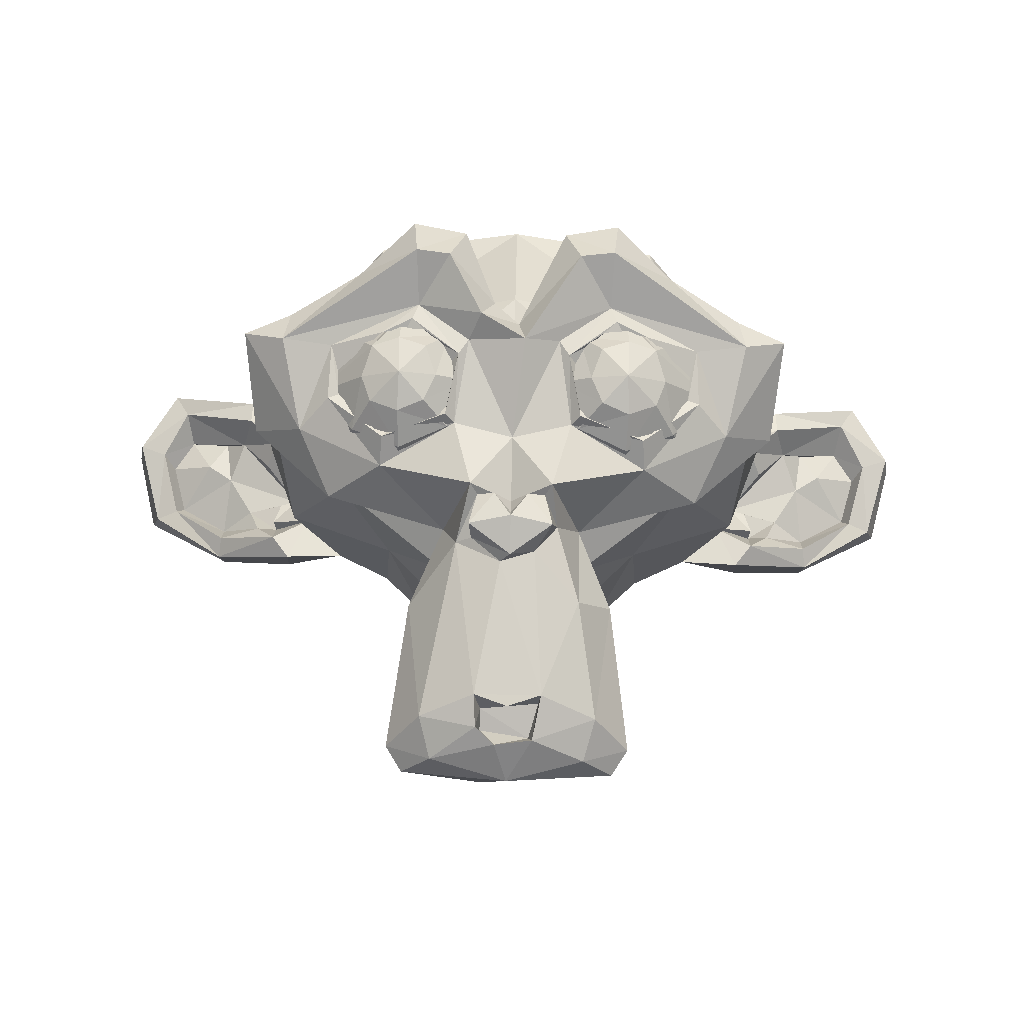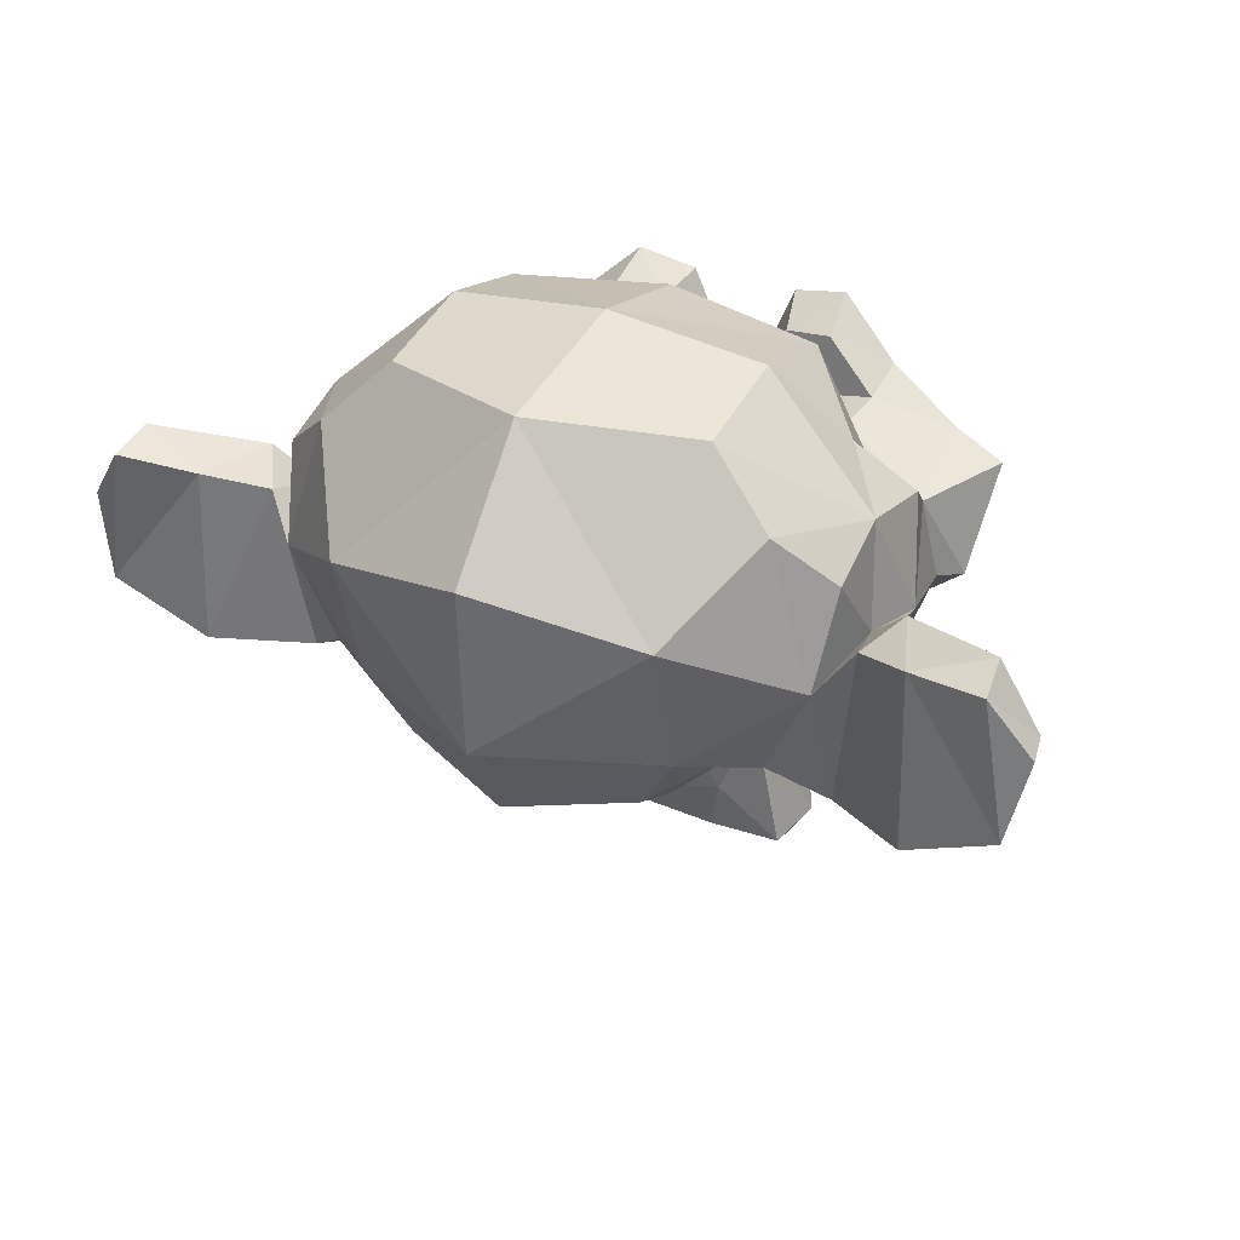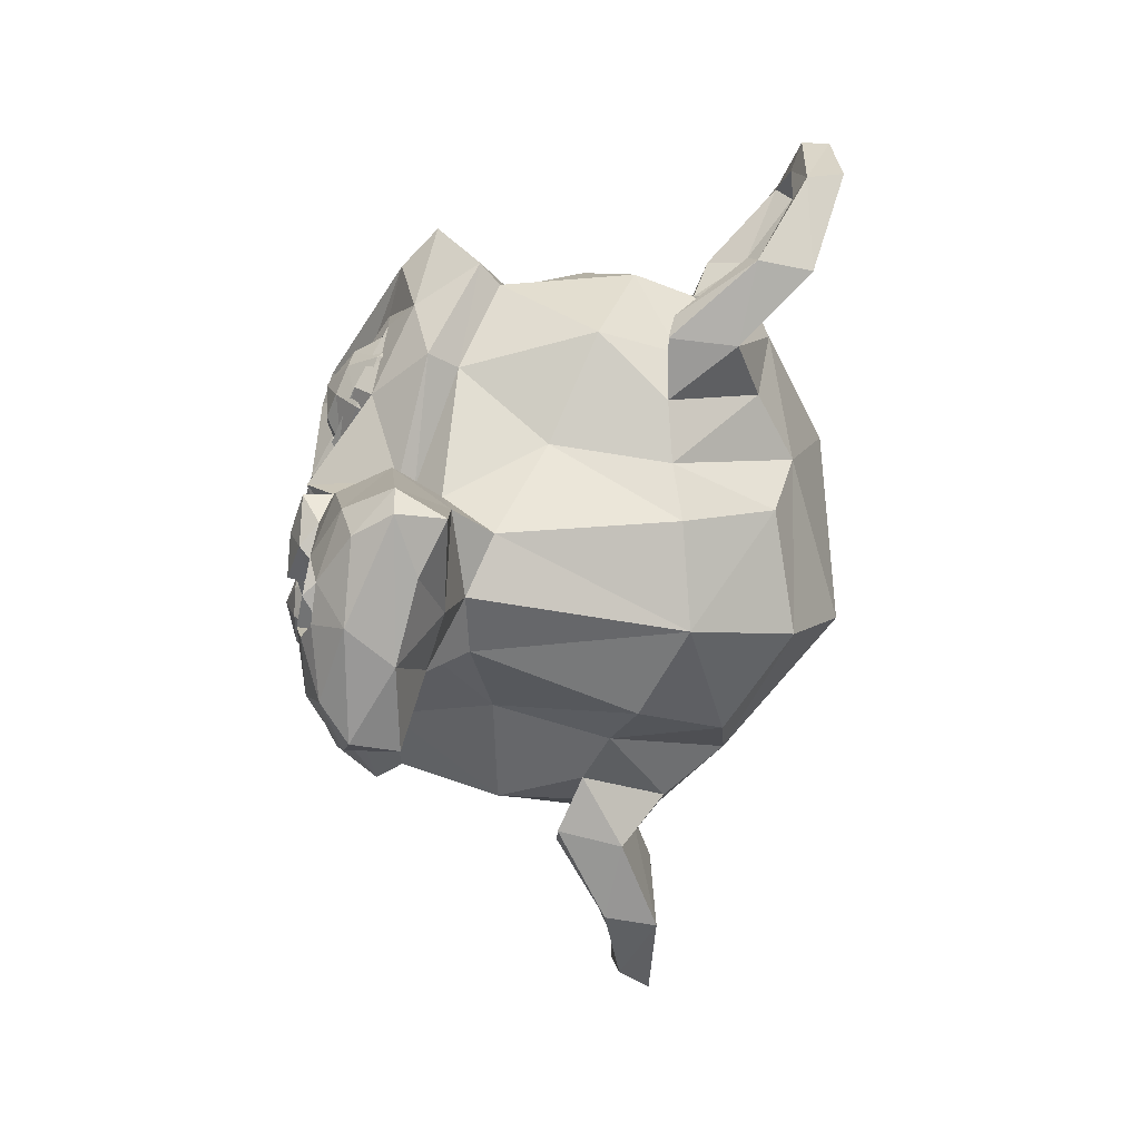
<metadata>
{"format":"obj","ext":"obj","renderer":"f3d","projection":"perspective","resolution":1024,"background":"white","views":[{"elev":76.6,"azim":1.1,"up":"+Z"},{"elev":32.7,"azim":-152.2,"up":"+Y"},{"elev":-73.9,"azim":78.1,"up":"+Y"}]}
</metadata>
<code>
o Suzanne
v 0.4411 0.1636 0.7722
v 0.5 0.09375 0.6875
v -0.5 0.09375 0.6875
v 0.5469 0.05469 0.5781
v -0.5469 0.05469 0.5781
v 0.3516 -0.02344 0.6172
v -0.3516 -0.02344 0.6172
v 0.3516 0.03125 0.7188
v -0.3516 0.03125 0.7188
v 0.3553 0.1288 0.79
v 0.275 0.1597 0.8063
v 0.2031 0.09375 0.7422
v -0.2031 0.09375 0.7422
v 0.1562 0.05469 0.6484
v -0.1562 0.05469 0.6484
v 0.07812 0.2422 0.6562
v -0.07812 0.2422 0.6562
v 0.1406 0.2422 0.7422
v -0.1406 0.2422 0.7422
v 0.2396 0.2397 0.8061
v 0.2719 0.3312 0.8086
v 0.2031 0.3906 0.7422
v -0.2031 0.3906 0.7422
v 0.1562 0.4375 0.6484
v -0.1562 0.4375 0.6484
v 0.3516 0.5156 0.6172
v -0.3516 0.5156 0.6172
v 0.3516 0.4531 0.7188
v -0.3516 0.4531 0.7188
v 0.3554 0.3632 0.7901
v 0.4396 0.3394 0.7749
v -0.4396 0.3394 0.7749
v 0.5469 0.4375 0.5781
v -0.5469 0.4375 0.5781
v 0.6336 0.2422 0.5667
v -0.6336 0.2422 0.5667
v -0.4699 0.2421 0.7646
v 0.4699 0.2421 0.7646
v -0.3554 0.3632 0.7901
v -0.2719 0.3312 0.8086
v -0.2396 0.2397 0.8061
v -0.275 0.1597 0.8063
v 0.3516 0.2422 0.8281
v -0.3516 0.2422 0.8281
v -0.3553 0.1288 0.79
v -0.4411 0.1636 0.7722
v 0.03399 0.3549 0.8295
v 0 -0.1875 0.7969
v 0 0.4062 0.6016
v 0 0.5703 0.5703
v 0 0.8984 -0.5469
v 0 0.5625 -0.8516
v 0 0.07031 -0.8281
v 0 -0.3828 -0.3516
v -0.2126 -0.1901 0.5512
v 0.3125 -0.4375 0.5703
v -0.3125 -0.4375 0.5703
v -0.3712 -0.8724 0.5432
v 0.3712 -0.8724 0.5432
v -0.3225 -0.9484 0.5307
v 0.3225 -0.9484 0.5307
v 0.5777 -0.08673 0.541
v -0.5777 -0.08673 0.541
v 0.8281 0.1484 0.4453
v -0.8281 0.1484 0.4453
v 0.8594 0.4297 0.5938
v -0.8594 0.4297 0.5938
v 0.7109 0.4844 0.625
v -0.7109 0.4844 0.625
v 0.4922 0.6016 0.6875
v -0.4922 0.6016 0.6875
v 0.3203 0.7578 0.7344
v -0.3203 0.7578 0.7344
v 0.1562 0.7188 0.7578
v -0.1562 0.7188 0.7578
v 0.01395 0.427 0.7444
v -0.0625 0.4922 0.75
v -0.1407 0.3648 0.7744
v 0.1407 0.3648 0.7744
v 0.1803 0.1046 0.7454
v 0.4103 -0.01834 0.6796
v 0.5799 0.1974 0.6767
v 0.5733 0.3669 0.6865
v -0.2999 0.4843 0.7477
v 0.2999 0.4843 0.7477
v 0 -0.7693 0.7327
v -0.101 -0.735 0.7332
v -0.09535 -0.8311 0.713
v -0.03788 -0.8806 0.6905
v 0 -0.1953 0.75
v 0 -0.1406 0.7422
v 0.1034 -0.1293 0.78
v 0.1427 -0.2163 0.7255
v -0.12 -0.2551 0.7388
v -0.4103 -0.01834 0.6796
v -0.6708 0.1125 0.6109
v 0.6708 0.1125 0.6109
v -0.729 0.3889 0.6785
v 0.729 0.3889 0.6785
v -0.3068 0.6345 0.8388
v 0.3068 0.6345 0.8388
v 0.2031 0.6172 0.8516
v -0.2031 0.6172 0.8516
v -0.1016 0.4297 0.8438
v 0.125 -0.1016 0.8125
v -0.125 -0.1016 0.8125
v 0.2109 -0.4453 0.7109
v 0.2664 -0.7957 0.6719
v -0.2664 -0.7957 0.6719
v 0.2327 -0.9188 0.6292
v -0.2327 -0.9188 0.6292
v 0 -0.9788 0.5999
v -0 0.06481 0.7326
v -0.1803 0.1046 0.7454
v 0.07459 -0.2968 0.7477
v -0.03004 -0.3298 0.75
v -0.127 -0.2264 0.8119
v -0.1034 -0.1293 0.78
v -0.05121 -0.1284 0.7968
v 0 -0.2031 0.8281
v 0.05121 -0.1284 0.7968
v 0.127 -0.2264 0.8119
v 0 -0.3155 0.7895
v 0.2126 -0.1901 0.5512
v -0.167 -0.2657 0.7134
v 0.07621 -0.867 0.6992
v 0.1012 -0.7349 0.733
v 0.09375 -0.75 0.6641
v -0.08201 -0.7675 0.66
v 0.06503 -0.852 0.6322
v -0.08279 -0.8309 0.6365
v 0.1714 0.3171 0.784
v -0.2082 0.1251 0.7756
v -0.3189 0.4351 0.7626
v 0.3189 0.4351 0.7626
v -0.4121 0.3907 0.7517
v -0.5733 0.3669 0.6865
v -0.5799 0.1974 0.6767
v 0.4034 0.06004 0.737
v -0.4034 0.06004 0.737
v 0.2082 0.1251 0.7756
v -0.1714 0.3171 0.784
v 0.2344 0.3594 0.7578
v -0.2344 0.3594 0.7578
v -0.1936 0.296 0.7565
v 0.2422 0.125 0.7578
v -0.2422 0.125 0.7578
v 0.375 0.08594 0.7266
v -0.375 0.08594 0.7266
v 0.4609 0.1172 0.7031
v -0.4609 0.1172 0.7031
v 0.5469 0.2109 0.6719
v -0.5469 0.2109 0.6719
v -0.5518 0.2879 0.6756
v 0.5518 0.2879 0.6756
v 0.4121 0.3907 0.7517
v 0.2812 0.3984 0.7656
v -0.2812 0.3984 0.7656
v 0.3359 0.4062 0.75
v -0.3359 0.4062 0.75
v 0.2031 0.1719 0.75
v -0.2031 0.1719 0.75
v 0.1936 0.296 0.7565
v 0.1094 0.4609 0.6094
v -0.1094 0.4609 0.6094
v 0.1953 0.6641 0.6172
v -0.1953 0.6641 0.6172
v 0.3359 0.6875 0.5938
v -0.3359 0.6875 0.5938
v 0.4844 0.5547 0.5547
v -0.4844 0.5547 0.5547
v -0.7292 0.4007 0.3486
v 0.7292 0.4007 0.3486
v 0.7734 0.1641 0.375
v -0.7734 0.1641 0.375
v -0.5449 -0.03711 0.4463
v 0.5449 -0.03711 0.4463
v 0 0.8984 0.2891
v 0 0.9844 -0.07812
v 0 -0.1953 -0.6719
v -0.08075 -0.9676 0.4488
v 0 -0.4877 0.2995
v 0.8641 0.3066 -0.01735
v -0.8641 0.3066 -0.01735
v 0.7691 0.2689 -0.4537
v 0.4609 0.4375 -0.7031
v -0.4609 0.4375 -0.7031
v 0.7344 -0.04688 0.07031
v -0.7344 -0.04688 0.07031
v 0.5938 -0.125 -0.1641
v -0.5938 -0.125 -0.1641
v 0.6406 -0.007812 -0.4297
v -0.6406 -0.007812 -0.4297
v -0.4623 0.03141 -0.5788
v 0.2193 -0.2878 0.419
v -0.1782 -0.4129 0.2542
v -0.3276 -0.9105 0.3925
v -0.2474 -0.5079 0.3866
v 0.3276 -0.9105 0.3925
v 0.04056 -0.7968 0.3501
v -0.1406 -0.7578 0.3672
v 0.2474 -0.5079 0.3866
v 0.1641 -0.9453 0.4375
v -0.2193 -0.2878 0.419
v 0.2033 -0.1729 0.5017
v -0.2033 -0.1729 0.5017
v 0.1782 -0.4129 0.2542
v 0.2969 -0.3125 -0.2656
v -0.2969 -0.3125 -0.2656
v 0.3438 -0.1484 -0.5391
v -0.3438 -0.1484 -0.5391
v 0.4531 0.8672 -0.3828
v -0.4531 0.8672 -0.3828
v 0.4531 0.9297 -0.07031
v -0.4531 0.9297 -0.07031
v 0.4531 0.8516 0.2344
v -0.4531 0.8516 0.2344
v 0.4609 0.5234 0.4297
v -0.4609 0.5234 0.4297
v 0.6328 0.4531 0.2812
v -0.6328 0.4531 0.2812
v 0.6406 0.7031 0.05469
v -0.6406 0.7031 0.05469
v 0.7969 0.5625 0.125
v -0.7969 0.5625 0.125
v 0.7915 0.6189 -0.1446
v -0.7915 0.6189 -0.1446
v 0.6406 0.6797 -0.4453
v -0.6406 0.6797 -0.4453
v 0.7969 0.5391 -0.3594
v -0.7969 0.5391 -0.3594
v -0.7691 0.2689 -0.4537
v 0.4623 0.03141 -0.5788
v 0.8203 0.3281 -0.2031
v -0.8203 0.3281 -0.2031
v 0.4062 -0.1719 0.1484
v -0.4062 -0.1719 0.1484
v 0.4297 -0.1953 -0.2109
v -0.4297 -0.1953 -0.2109
v -0.9347 0.4446 -0.2624
v 0.7734 -0.1406 -0.125
v -0.7734 -0.1406 -0.125
v 1.039 -0.1016 -0.3281
v -1.039 -0.1016 -0.3281
v 1.281 0.05469 -0.4297
v -1.281 0.05469 -0.4297
v 1.352 0.3203 -0.4219
v -1.352 0.3203 -0.4219
v 1.234 0.5078 -0.4219
v -1.234 0.5078 -0.4219
v 0.9347 0.4446 -0.2624
v -0.9351 0.3734 -0.2306
v 1.188 0.4375 -0.3906
v -1.188 0.4375 -0.3906
v 1.266 0.2891 -0.4062
v -1.266 0.2891 -0.4062
v 1.211 0.07812 -0.4062
v -1.211 0.07812 -0.4062
v 1.031 -0.03906 -0.3047
v -1.031 -0.03906 -0.3047
v 0.8281 -0.07031 -0.1328
v -0.8281 -0.07031 -0.1328
v 0.9351 0.3734 -0.2306
v 0.8962 -0.01359 -0.2532
v -1.036 0.006784 -0.4054
v -1.192 0.0973 -0.4602
v -1.233 0.2478 -0.4571
v -1.17 0.3444 -0.4607
v -0.9685 0.3111 -0.3372
v 0.8395 0.2829 -0.2049
v 0.8729 0.2177 -0.2645
v 0.7715 0.0965 -0.304
v 0.8235 0.08304 -0.308
v 0.8438 0.01562 -0.2734
v -0.8438 0.01562 -0.2734
v 0.8371 -0.004851 -0.3078
v 0.7118 -0.001168 -0.1759
v -0.7118 -0.001168 -0.1759
v -0.8395 0.2829 -0.2049
v -0.8729 0.2177 -0.2645
v 0.9685 0.3111 -0.3372
v -0.8371 -0.004851 -0.3078
v -0.8235 0.08304 -0.308
v -0.7715 0.0965 -0.304
v 1.039 0.3281 -0.4141
v -1.039 0.3281 -0.4141
v 1.17 0.3444 -0.4607
v 1.233 0.2478 -0.4571
v 1.192 0.0973 -0.4602
v 1.036 0.006784 -0.4054
v -0.8962 -0.01359 -0.2532
v -0.9355 0.06103 -0.3349
v 0.9355 0.06103 -0.3349
v 1.016 0.1877 -0.3698
v -1.016 0.1877 -0.3698
v 1.096 0.2407 -0.3845
v -1.096 0.2407 -0.3845
v 1.023 0.4375 -0.4844
v -1.023 0.4375 -0.4844
v 1.25 0.4688 -0.5469
v -1.25 0.4688 -0.5469
v 1.367 0.2969 -0.5
v -1.367 0.2969 -0.5
v 1.312 0.05469 -0.5312
v -1.312 0.05469 -0.5312
v 1.039 -0.08594 -0.4922
v -1.039 -0.08594 -0.4922
v 0.7891 -0.125 -0.3281
v -0.7891 -0.125 -0.3281
v 0.8594 0.3828 -0.3828
v -0.8594 0.3828 -0.3828
f 38 2 35
f 3 37 36
f 2 6 4
f 7 3 5
f 1 8 2
f 9 46 3
f 10 12 8
f 13 45 9
f 8 14 6
f 15 9 7
f 18 14 12
f 19 15 17
f 11 18 12
f 19 42 13
f 20 22 18
f 23 41 19
f 22 16 18
f 23 17 25
f 28 24 22
f 29 25 27
f 30 22 21
f 39 23 29
f 31 28 30
f 31 26 28
f 32 27 34
f 35 33 31
f 37 32 36
f 43 1 38
f 37 46 44
f 10 1 43
f 44 46 45
f 43 11 10
f 45 42 44
f 43 20 11
f 42 41 44
f 43 21 20
f 41 40 44
f 43 30 21
f 40 39 44
f 43 31 30
f 39 32 44
f 43 38 31
f 32 37 44
f 110 112 61
f 59 110 61
f 111 58 60
f 56 108 59
f 109 57 58
f 124 81 105
f 95 55 106
f 63 95 96
f 66 97 64
f 67 96 98
f 68 99 66
f 70 99 68
f 71 98 100
f 74 101 72
f 75 100 103
f 76 102 74
f 77 103 104
f 76 104 47
f 85 47 79
f 84 104 103
f 85 101 102
f 100 84 103
f 99 85 83
f 98 84 100
f 97 83 82
f 96 137 98
f 97 82 81
f 105 81 80
f 80 113 105
f 113 114 106
f 104 78 47
f 79 113 80
f 113 78 114
f 126 112 110
f 112 89 111
f 126 108 127
f 88 109 111
f 107 127 108
f 87 125 109
f 93 122 115
f 92 122 93
f 117 118 94
f 121 92 91
f 48 91 90
f 48 91 119
f 115 123 116
f 94 123 117
f 122 121 120
f 117 119 118
f 91 105 113
f 106 91 113
f 92 93 105
f 125 118 106
f 124 107 56
f 89 130 131
f 126 128 130
f 129 88 131
f 86 128 127
f 129 130 128
f 80 141 132
f 133 114 142
f 80 139 141
f 140 114 133
f 81 82 139
f 138 95 140
f 84 137 136
f 85 135 156
f 134 84 136
f 85 132 135
f 142 84 134
f 132 157 135
f 142 158 144
f 135 157 159
f 158 134 160
f 134 136 160
f 156 155 83
f 83 152 82
f 137 153 154
f 139 152 150
f 153 140 151
f 140 149 151
f 139 146 141
f 140 147 149
f 141 146 161
f 147 133 162
f 132 163 143
f 145 142 144
f 132 161 163
f 162 142 145
f 76 164 49
f 165 76 49
f 76 166 164
f 167 77 165
f 72 166 74
f 73 167 169
f 70 168 72
f 71 169 171
f 68 170 70
f 69 171 172
f 64 173 66
f 65 172 175
f 64 177 174
f 176 65 175
f 182 198 196
f 182 201 198
f 200 203 181
f 200 181 201
f 61 181 203
f 61 203 199
f 181 60 197
f 59 199 202
f 197 58 198
f 197 201 181
f 202 207 195
f 56 202 195
f 198 57 204
f 204 55 206
f 195 124 56
f 205 62 124
f 206 63 176
f 233 180 53
f 194 180 211
f 210 54 180
f 211 54 209
f 54 207 182
f 196 54 182
f 174 188 183
f 189 175 184
f 186 53 52
f 187 53 194
f 216 179 178
f 217 179 215
f 179 212 51
f 213 179 51
f 51 186 52
f 187 51 52
f 220 224 222
f 225 221 223
f 226 230 228
f 231 227 229
f 232 231 229
f 186 228 185
f 229 187 232
f 212 226 228
f 227 213 229
f 214 222 226
f 223 215 227
f 216 220 222
f 221 217 223
f 173 218 170
f 172 219 221
f 218 178 50
f 219 178 217
f 164 168 170
f 169 165 171
f 164 218 50
f 219 165 50
f 49 164 50
f 50 165 49
f 175 172 184
f 183 224 173
f 225 184 172
f 183 226 224
f 227 184 225
f 230 234 185
f 231 235 227
f 208 236 207
f 209 237 239
f 236 190 188
f 237 191 239
f 177 236 188
f 237 176 189
f 177 195 236
f 204 176 237
f 195 207 236
f 237 196 204
f 193 232 194
f 185 233 186
f 238 192 190
f 239 193 194
f 210 238 208
f 211 239 194
f 251 253 249
f 254 240 250
f 253 247 249
f 254 248 256
f 255 245 247
f 256 246 258
f 257 243 245
f 258 244 260
f 243 261 241
f 262 244 242
f 259 264 261
f 291 260 262
f 257 290 259
f 265 258 260
f 288 257 255
f 267 258 266
f 287 255 253
f 268 256 267
f 281 253 263
f 269 254 268
f 190 277 188
f 241 277 190
f 242 278 262
f 234 263 251
f 252 235 240
f 261 276 277
f 282 262 278
f 277 276 274
f 272 274 273
f 275 284 283
f 270 272 271
f 279 284 278
f 270 281 263
f 279 269 280
f 183 270 234
f 279 184 235
f 277 270 183
f 280 269 284
f 275 283 282
f 276 293 273
f 285 294 296
f 295 286 297
f 272 294 281
f 284 295 292
f 291 282 292
f 290 293 264
f 292 265 291
f 294 290 289
f 296 289 288
f 297 266 295
f 287 296 288
f 297 268 267
f 285 296 287
f 268 297 286
f 243 308 306
f 309 244 307
f 245 306 304
f 307 246 305
f 245 302 247
f 246 303 305
f 247 300 249
f 248 301 303
f 249 298 251
f 250 299 301
f 240 311 299
f 306 310 298
f 307 311 309
f 298 304 306
f 305 299 307
f 300 302 304
f 305 303 301
f 234 310 185
f 235 311 240
f 185 308 192
f 309 232 193
f 190 308 241
f 309 191 242
f 38 1 2
f 3 46 37
f 35 2 4
f 5 3 36
f 2 8 6
f 7 9 3
f 1 10 8
f 9 45 46
f 10 11 12
f 13 42 45
f 8 12 14
f 15 13 9
f 18 16 14
f 19 13 15
f 11 20 18
f 19 41 42
f 20 21 22
f 23 40 41
f 22 24 16
f 23 19 17
f 28 26 24
f 29 23 25
f 30 28 22
f 39 40 23
f 32 39 29
f 31 33 26
f 32 29 27
f 36 32 34
f 38 35 31
f 111 60 112
f 59 108 110
f 111 109 58
f 56 107 108
f 109 125 57
f 124 62 81
f 95 63 55
f 62 97 81
f 62 64 97
f 96 65 63
f 66 99 97
f 67 65 96
f 69 67 98
f 70 101 99
f 71 69 98
f 70 72 101
f 100 73 71
f 74 102 101
f 75 73 100
f 76 47 102
f 77 75 103
f 76 77 104
f 85 102 47
f 84 78 104
f 99 101 85
f 98 137 84
f 97 99 83
f 96 138 137
f 96 95 138
f 106 114 95
f 79 47 113
f 113 47 78
f 126 89 112
f 111 89 88
f 126 110 108
f 88 87 109
f 107 115 127
f 87 116 125
f 115 116 127
f 116 87 127
f 87 86 127
f 119 91 118
f 48 121 91
f 115 122 123
f 94 116 123
f 48 120 121
f 119 120 48
f 122 92 121
f 117 120 119
f 120 123 122
f 117 123 120
f 91 92 105
f 106 118 91
f 125 94 118
f 115 107 93
f 116 94 125
f 124 93 107
f 55 57 125
f 124 105 93
f 125 106 55
f 89 126 130
f 131 88 89
f 126 127 128
f 129 87 88
f 86 129 128
f 86 87 129
f 131 130 129
f 79 80 132
f 142 114 78
f 80 81 139
f 140 95 114
f 85 156 83
f 85 79 132
f 142 78 84
f 132 143 157
f 142 134 158
f 135 159 156
f 136 137 154
f 83 155 152
f 137 138 153
f 139 82 152
f 153 138 140
f 139 150 148
f 139 148 146
f 140 133 147
f 132 141 161
f 162 133 142
f 165 77 76
f 76 74 166
f 167 75 77
f 72 168 166
f 73 75 167
f 70 170 168
f 71 73 169
f 68 173 170
f 69 71 171
f 68 66 173
f 172 67 69
f 64 174 173
f 65 67 172
f 64 62 177
f 176 63 65
f 182 207 202
f 182 202 200
f 182 200 201
f 61 112 181
f 181 112 60
f 59 61 199
f 197 60 58
f 199 200 202
f 198 201 197
f 199 203 200
f 198 204 196
f 56 59 202
f 198 58 57
f 195 205 124
f 204 57 55
f 205 177 62
f 206 55 63
f 233 210 180
f 194 53 180
f 210 208 54
f 211 180 54
f 54 208 207
f 196 209 54
f 174 177 188
f 189 176 175
f 186 233 53
f 187 52 53
f 216 214 179
f 217 178 179
f 179 214 212
f 213 215 179
f 51 212 186
f 187 213 51
f 220 173 224
f 225 172 221
f 222 224 226
f 227 225 223
f 185 228 230
f 186 212 228
f 229 213 187
f 212 214 226
f 227 215 213
f 214 216 222
f 223 217 215
f 216 218 220
f 221 219 217
f 173 220 218
f 172 171 219
f 218 216 178
f 219 50 178
f 164 166 168
f 169 167 165
f 164 170 218
f 219 171 165
f 174 183 173
f 183 234 226
f 227 235 184
f 230 226 234
f 231 232 235
f 208 238 236
f 209 196 237
f 236 238 190
f 237 189 191
f 177 205 195
f 204 206 176
f 192 233 185
f 232 187 194
f 238 233 192
f 239 191 193
f 210 233 238
f 211 209 239
f 251 263 253
f 254 252 240
f 253 255 247
f 254 250 248
f 255 257 245
f 256 248 246
f 257 259 243
f 258 246 244
f 243 259 261
f 262 260 244
f 259 290 264
f 291 265 260
f 257 289 290
f 265 266 258
f 288 289 257
f 267 256 258
f 287 288 255
f 268 254 256
f 281 287 253
f 269 252 254
f 191 189 278
f 241 261 277
f 242 191 278
f 183 188 277
f 278 189 184
f 234 270 263
f 252 279 235
f 261 264 276
f 282 291 262
f 278 275 282
f 272 277 274
f 275 278 284
f 270 277 272
f 279 280 284
f 270 271 281
f 279 252 269
f 278 184 279
f 271 272 281
f 274 276 273
f 287 281 285
f 286 269 268
f 282 283 292
f 285 281 294
f 295 269 286
f 272 293 294
f 284 269 295
f 273 293 272
f 284 292 283
f 264 293 276
f 290 294 293
f 292 295 265
f 295 266 265
f 296 294 289
f 297 267 266
f 243 241 308
f 309 242 244
f 245 243 306
f 307 244 246
f 245 304 302
f 246 248 303
f 247 302 300
f 248 250 301
f 249 300 298
f 250 240 299
f 251 298 310
f 306 308 310
f 307 299 311
f 298 300 304
f 305 301 299
f 234 251 310
f 235 232 311
f 185 310 308
f 309 311 232
f 190 192 308
f 309 193 191

</code>
